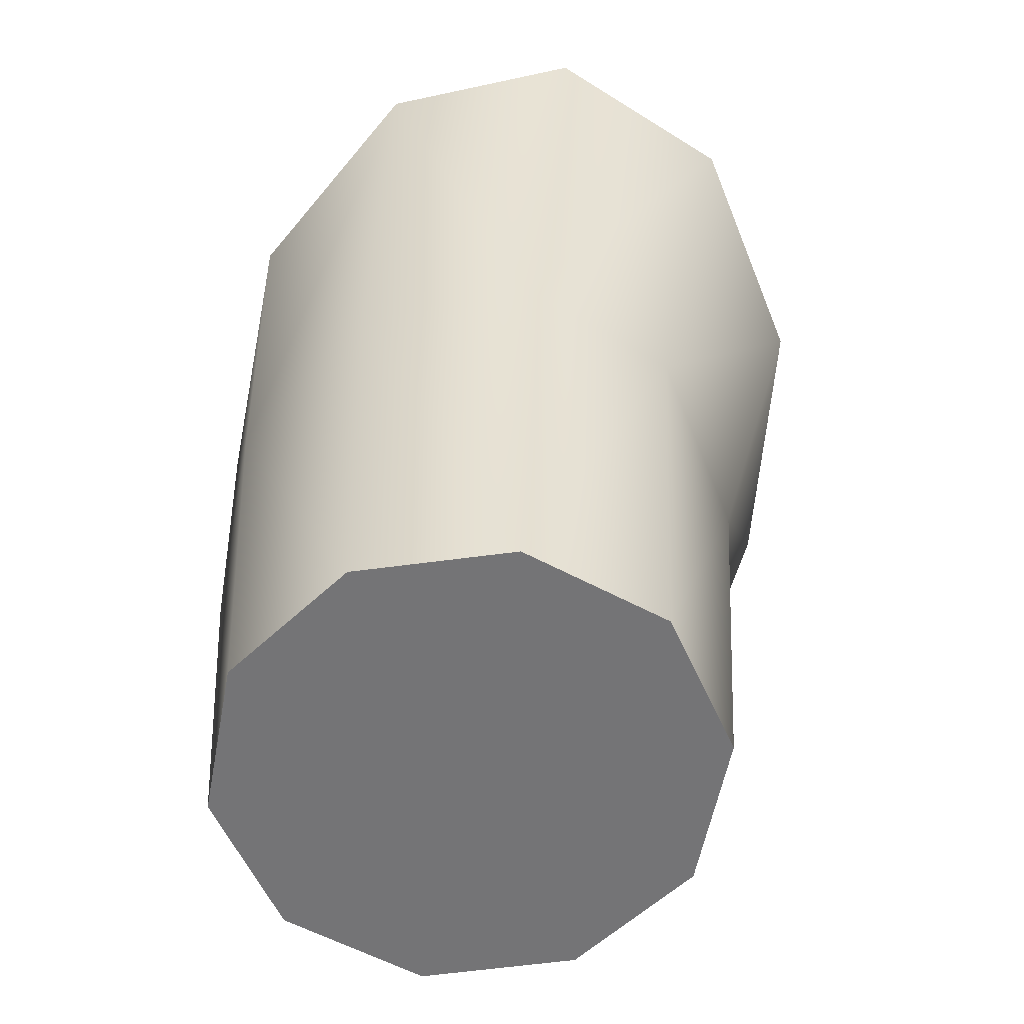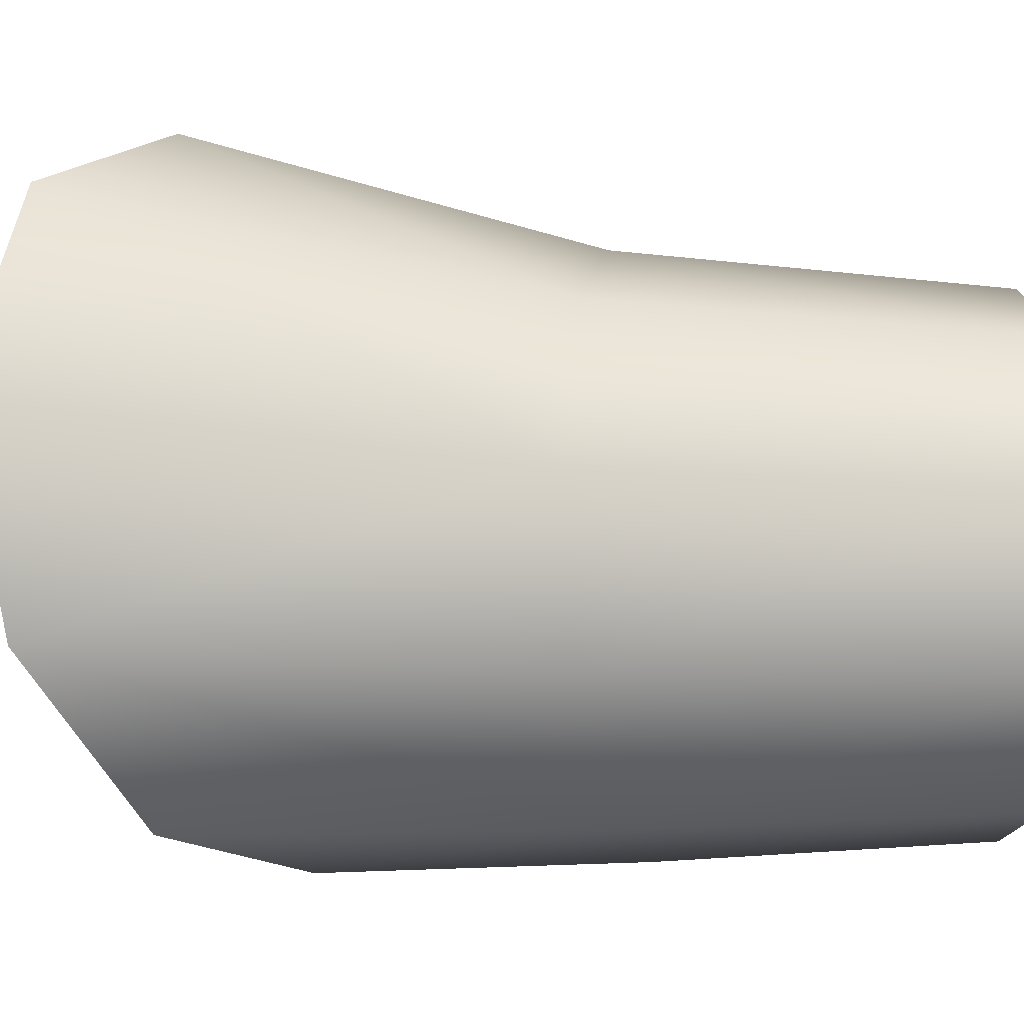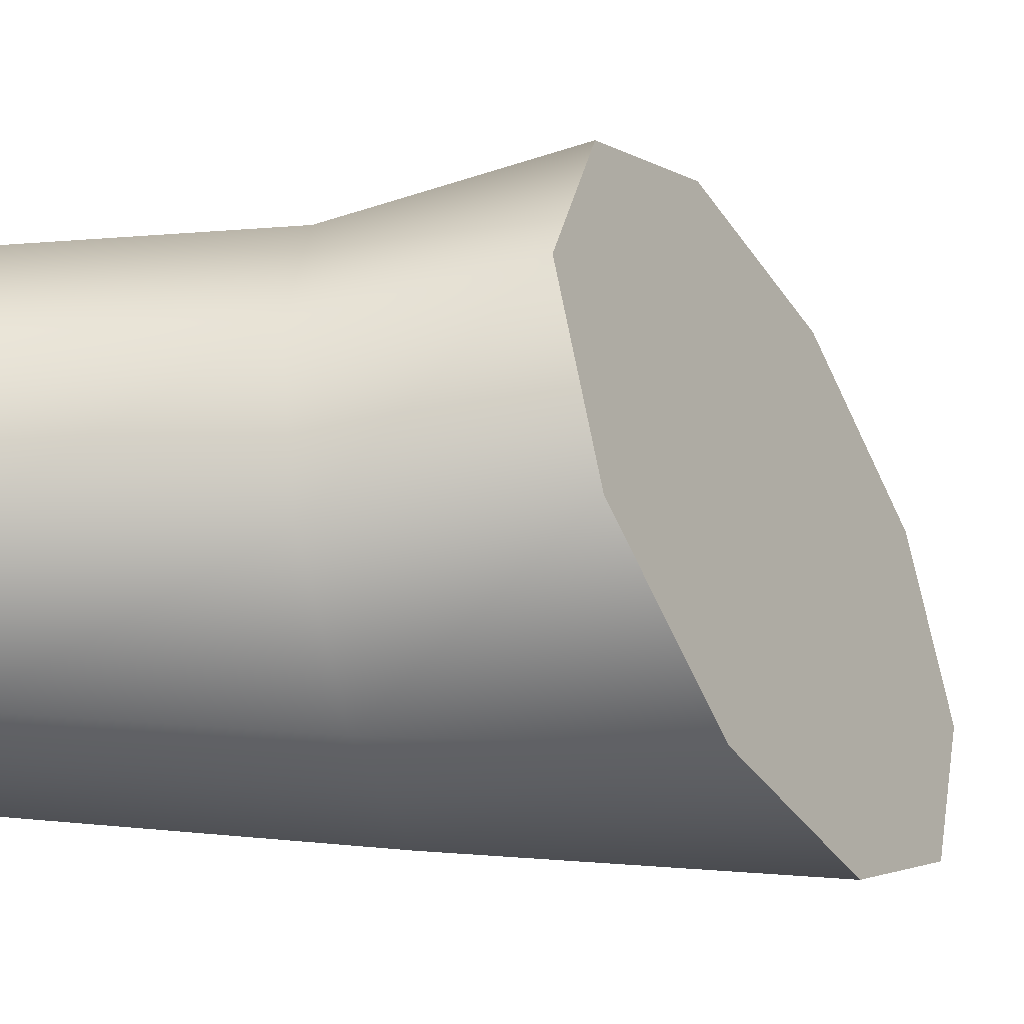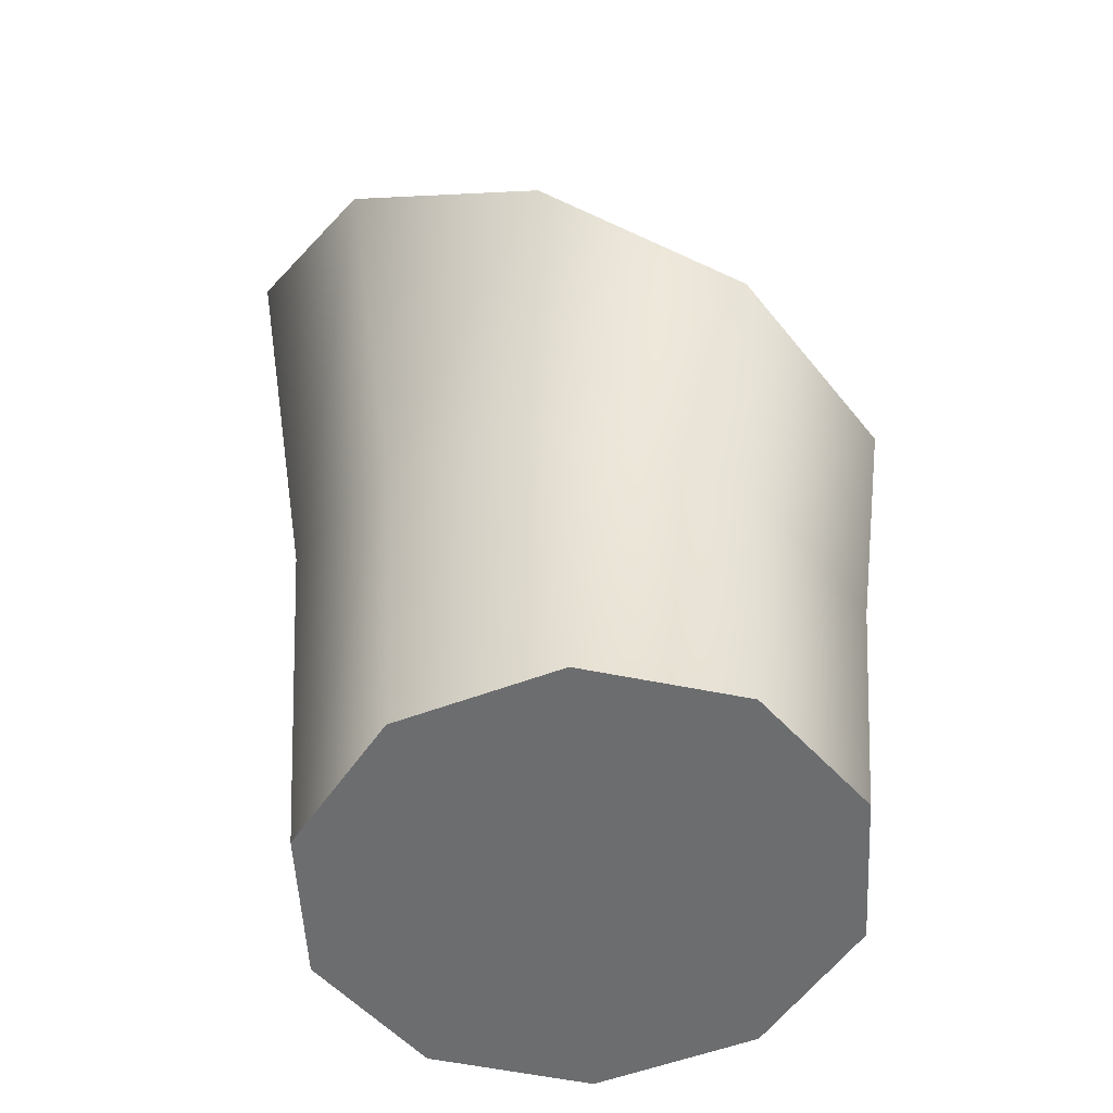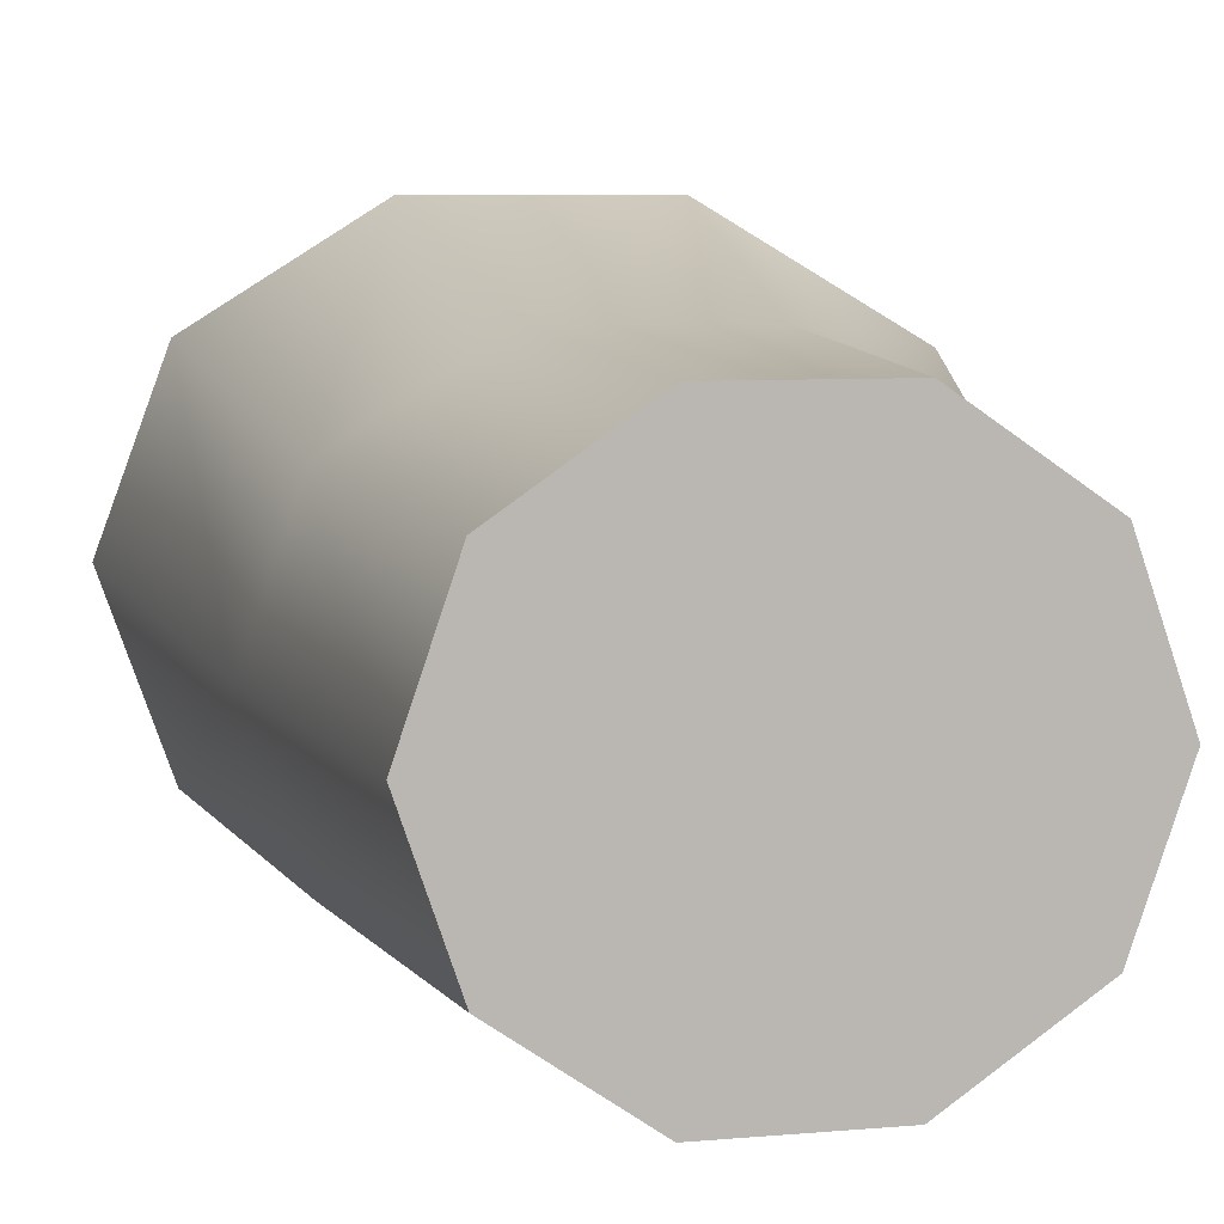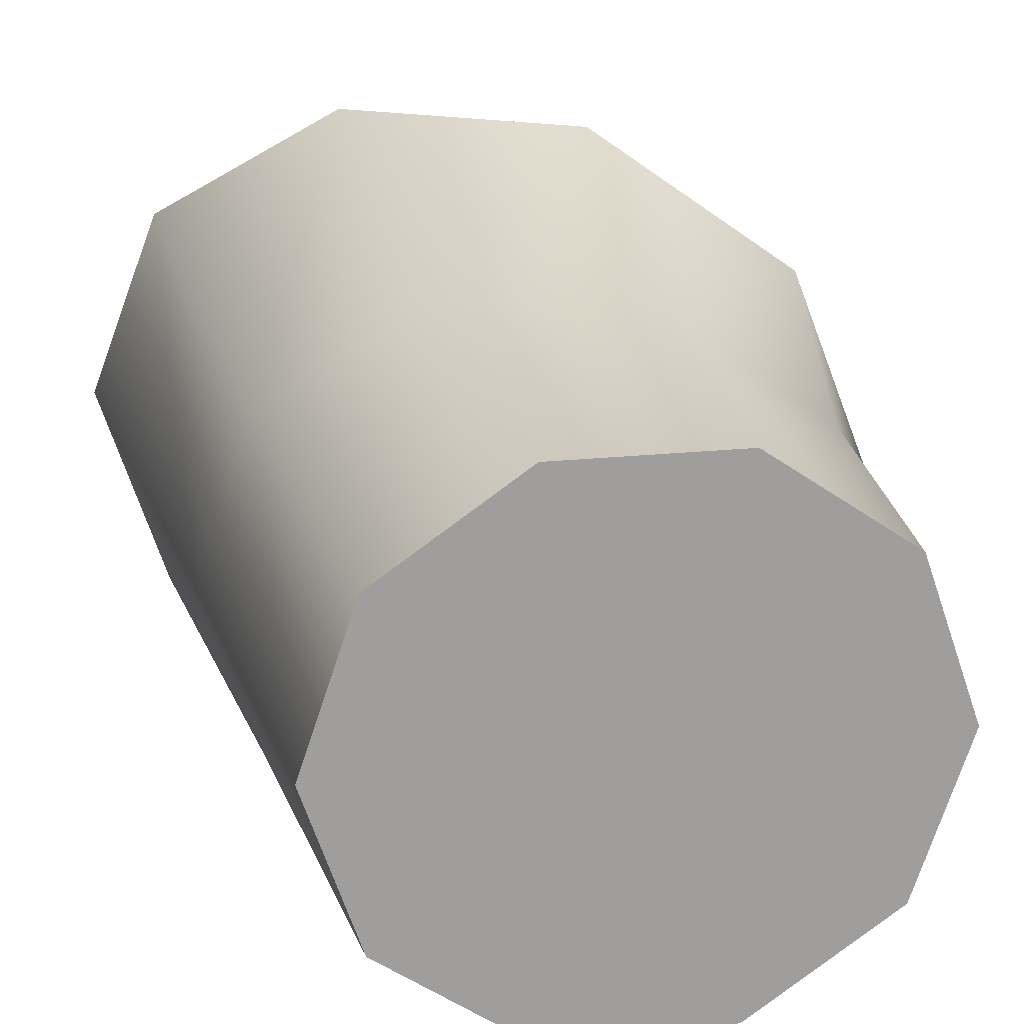
<metadata>
{"format":"obj","ext":"obj","renderer":"f3d","projection":"perspective","resolution":1024,"background":"white","views":[{"elev":-56.3,"azim":-100.7,"up":"+Y"},{"elev":-15.5,"azim":-94.1,"up":"+Z"},{"elev":-37.1,"azim":88.4,"up":"+Z"},{"elev":-53.9,"azim":22.0,"up":"+Y"},{"elev":7.0,"azim":-14.4,"up":"+Z"},{"elev":19.2,"azim":-11.7,"up":"+Z"}]}
</metadata>
<code>
g tactical_vulcan_armasight_eyecup_LOD1
v 0.03099 0.03707 0.00398
v 0.02681 0.01693 0.0002408
v 0.02157 0.01846 0.01518
v 0.02489 0.04088 0.02189
v 0.007911 0.02248 0.02441
v 0.008913 0.05085 0.03297
v -0.009033 0.02745 0.02441
v -0.01083 0.06318 0.03297
v -0.02268 0.03147 0.01518
v -0.0268 0.07315 0.02189
v -0.02789 0.033 0.0002408
v -0.0329 0.07696 0.00398
v -0.0268 0.07315 -0.01393
v -0.02268 0.03147 -0.01469
v -0.009065 0.02745 -0.02392
v -0.01083 0.06318 -0.02501
v 0.01983 -0.007085 0.01389
v 0.02458 -0.007085 0.0002087
v 0.007509 -0.007085 0.02234
v -0.007836 -0.007085 0.02234
v -0.02013 -0.007085 0.01389
v -0.02482 -0.007085 0.0002087
v -0.02013 -0.007085 -0.01347
v -0.0079 -0.007085 -0.02192
v 0.007867 0.02248 -0.02392
v 0.007421 -0.007085 -0.02192
v 0.02157 0.01846 -0.01469
v 0.02489 0.04088 -0.01393
v 0.008913 0.05085 -0.02501
v 0.03099 0.03707 0.00398
v 0.02681 0.01693 0.0002408
v 0.01983 -0.007085 -0.01347
v 0.02458 -0.007085 0.0002087
v 0.02489 0.04088 -0.01393
v 0.03099 0.03707 0.00398
v 0.02489 0.04088 0.02189
v 0.008913 0.05085 -0.02501
v 0.008913 0.05085 0.03297
v -0.01083 0.06318 -0.02501
v -0.01083 0.06318 0.03297
v -0.0268 0.07315 -0.01393
v -0.0268 0.07315 0.02189
v -0.0329 0.07696 0.00398
v 0.01983 -0.007085 0.01389
v 0.02458 -0.007085 0.0002087
v 0.01983 -0.007085 -0.01347
v 0.007509 -0.007085 0.02234
v 0.007421 -0.007085 -0.02192
v -0.007836 -0.007085 0.02234
v -0.0079 -0.007085 -0.02192
v -0.02013 -0.007085 0.01389
v -0.02013 -0.007085 -0.01347
v -0.02482 -0.007085 0.0002087
g tactical_vulcan_armasight_eyecup_LOD1_0
f 3 2 1
f 4 3 1
f 5 3 4
f 6 5 4
f 7 5 6
f 8 7 6
f 9 7 8
f 10 9 8
f 11 9 10
f 12 11 10
f 11 12 13
f 14 11 13
f 15 14 13
f 16 15 13
f 2 3 17
f 18 2 17
f 3 5 19
f 17 3 19
f 5 7 20
f 19 5 20
f 7 9 21
f 20 7 21
f 9 11 22
f 21 9 22
f 22 11 14
f 23 22 14
f 23 14 15
f 24 23 15
f 15 25 24
f 25 26 24
f 26 25 27
f 27 25 28
f 25 29 28
f 27 28 30
f 31 27 30
f 32 26 27
f 32 27 31
f 33 32 31
f 29 25 15
f 16 29 15
f 36 35 34
f 36 34 37
f 38 36 37
f 38 37 39
f 40 38 39
f 40 39 41
f 42 40 41
f 43 42 41
f 46 45 44
f 46 44 47
f 48 46 47
f 48 47 49
f 50 48 49
f 50 49 51
f 52 50 51
f 53 52 51

</code>
